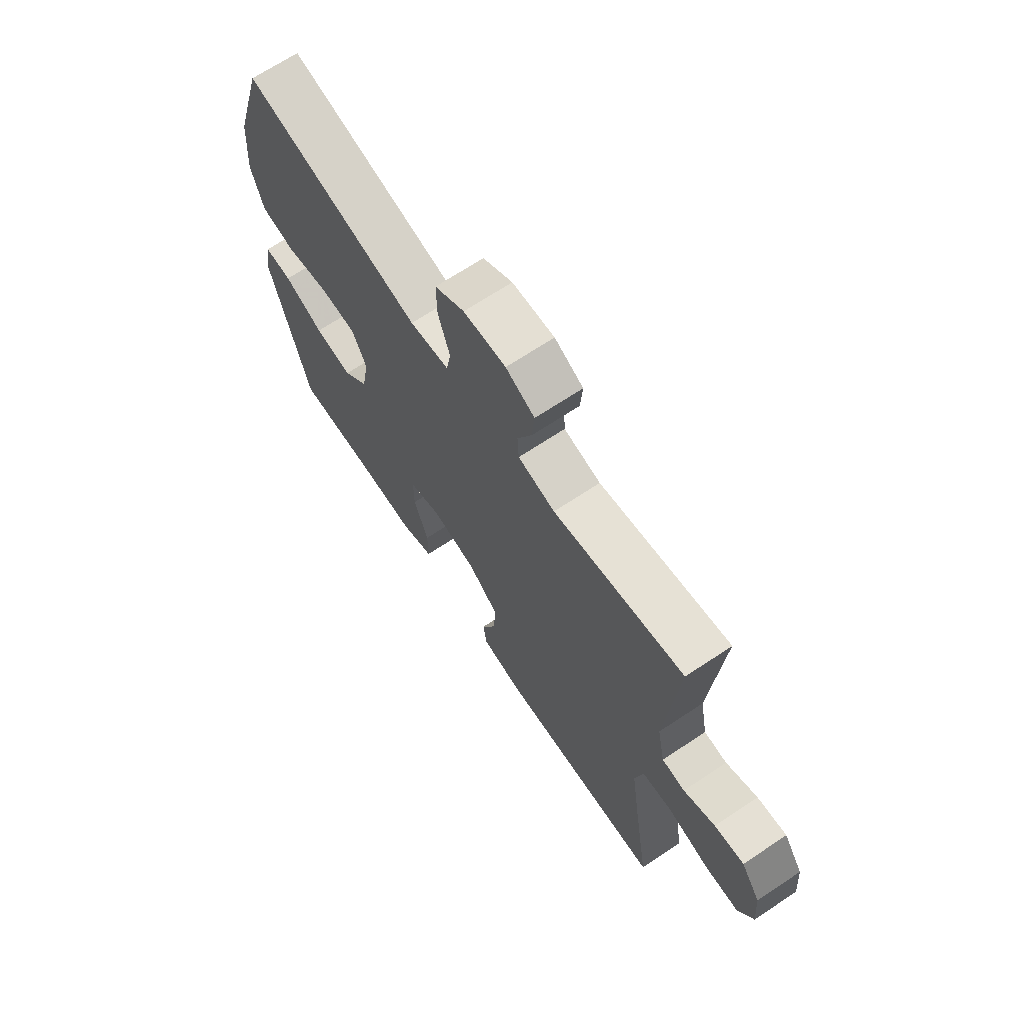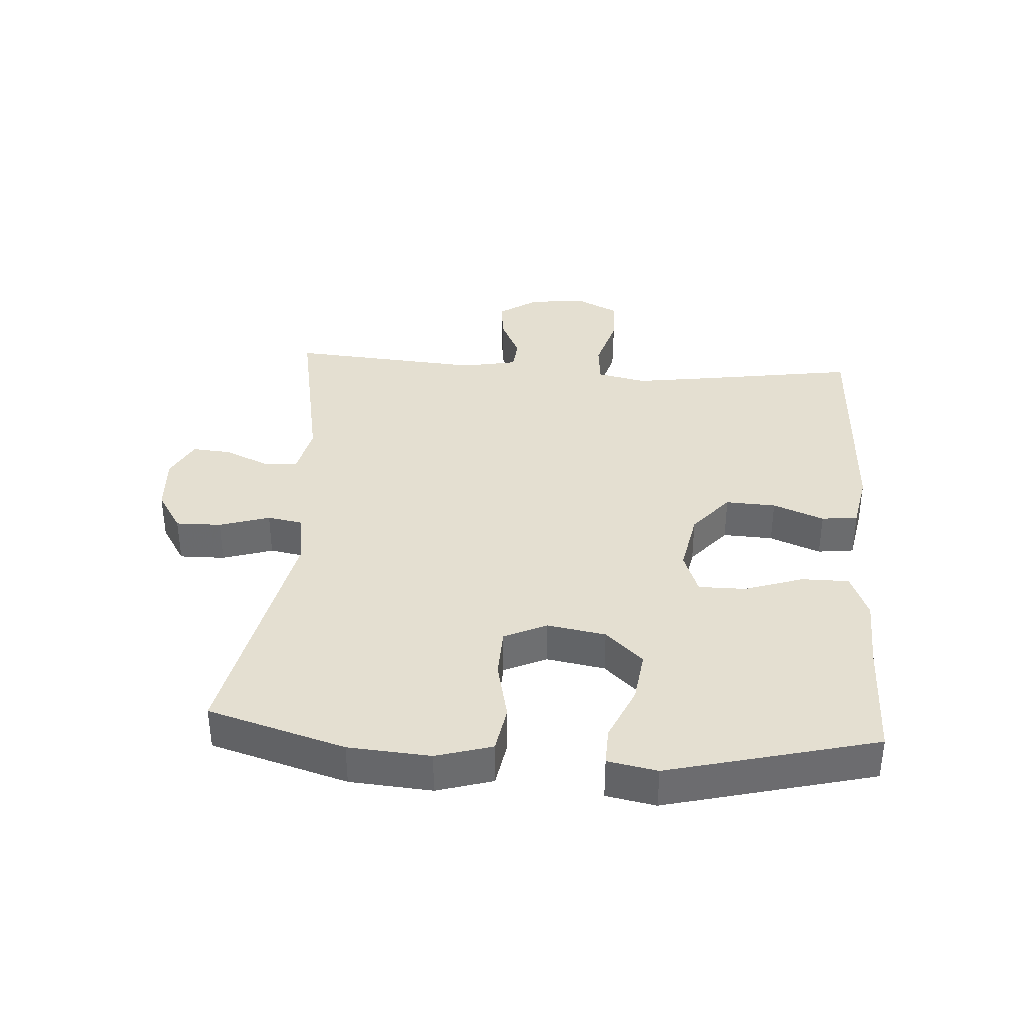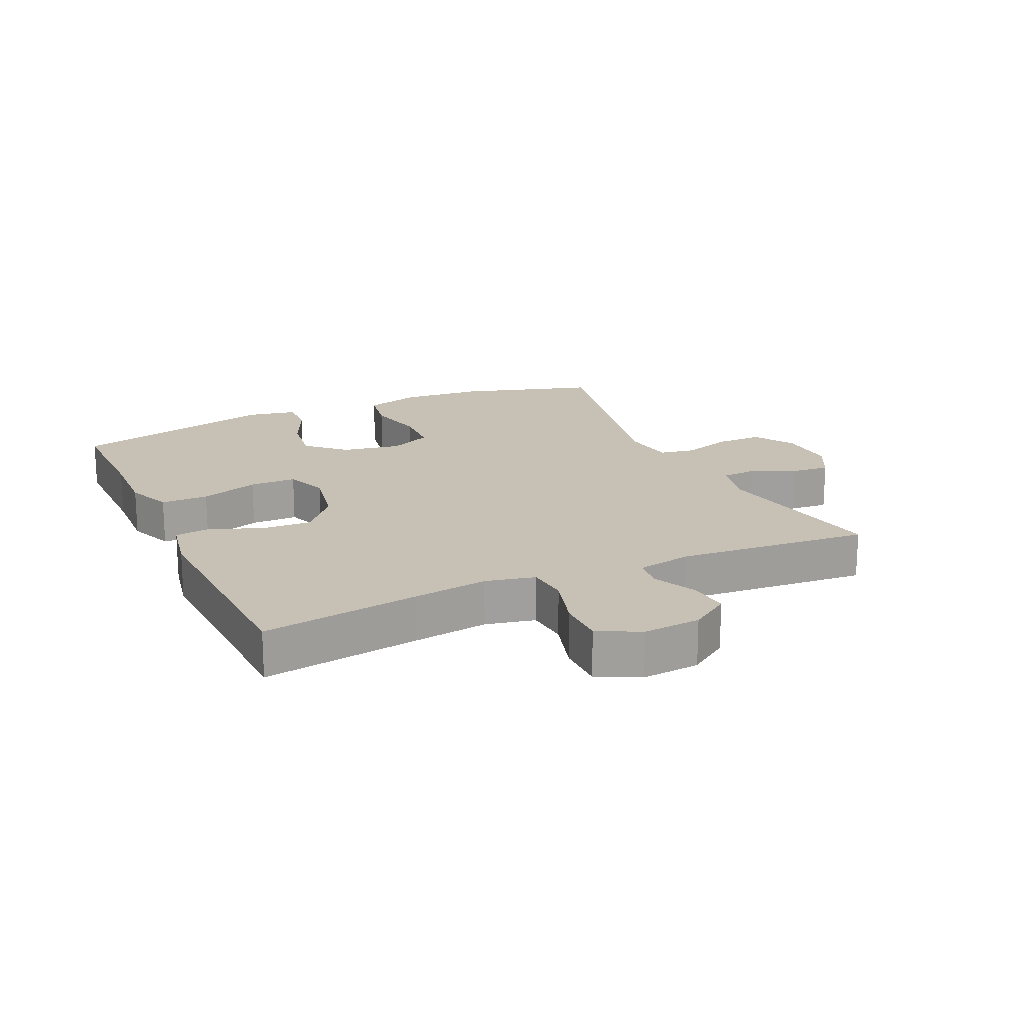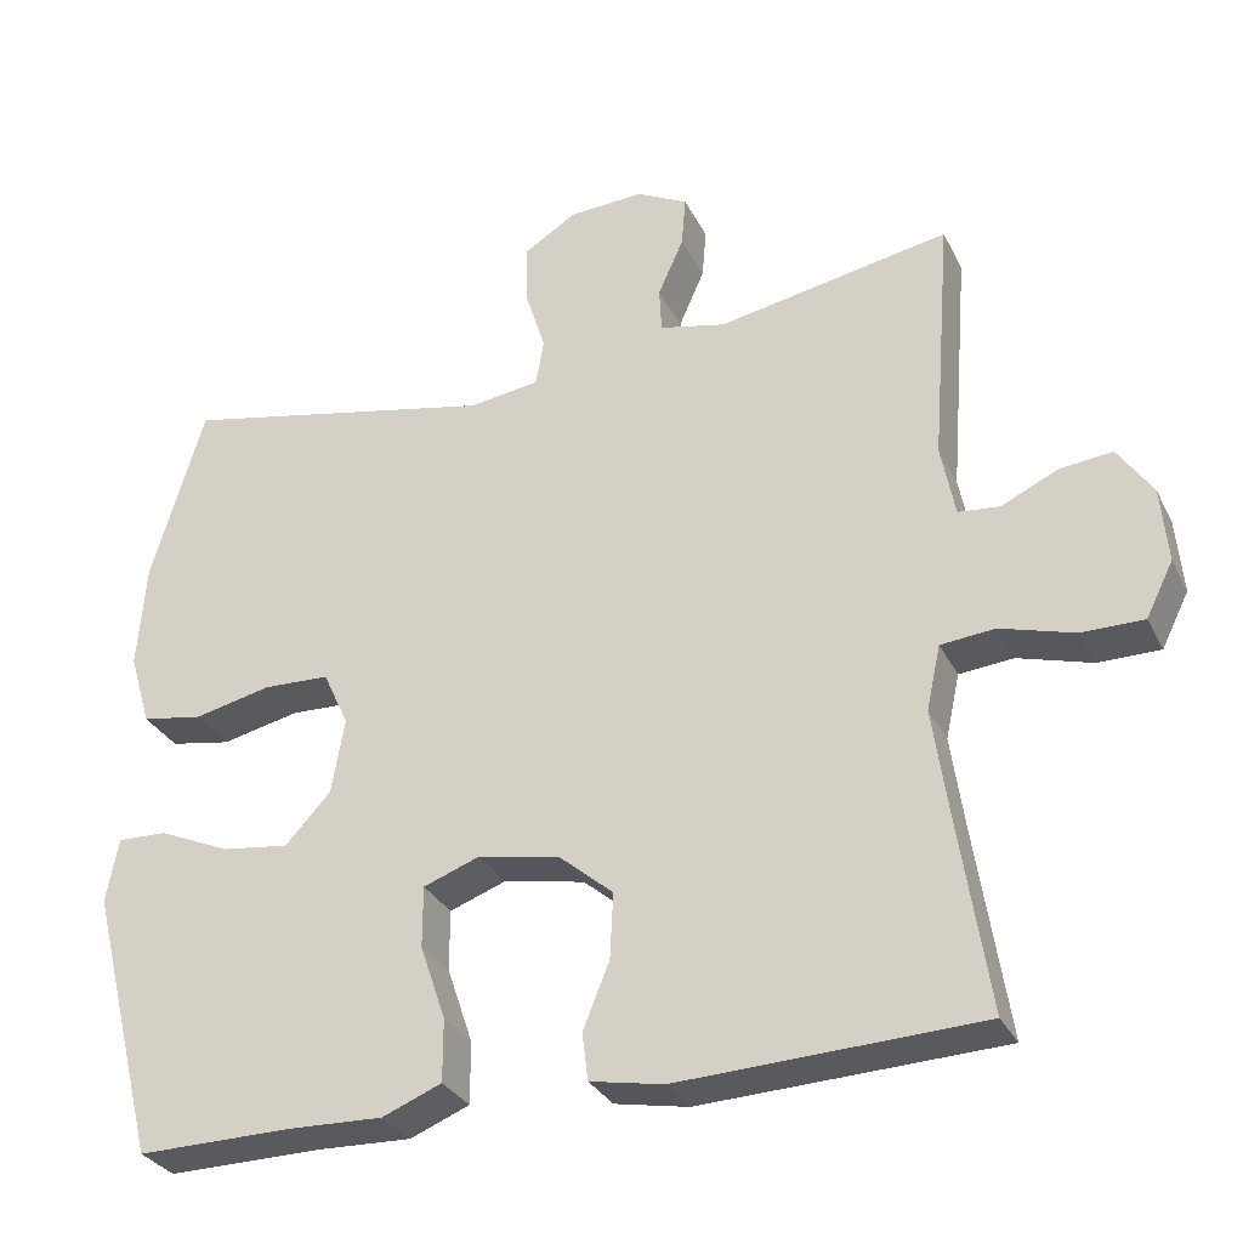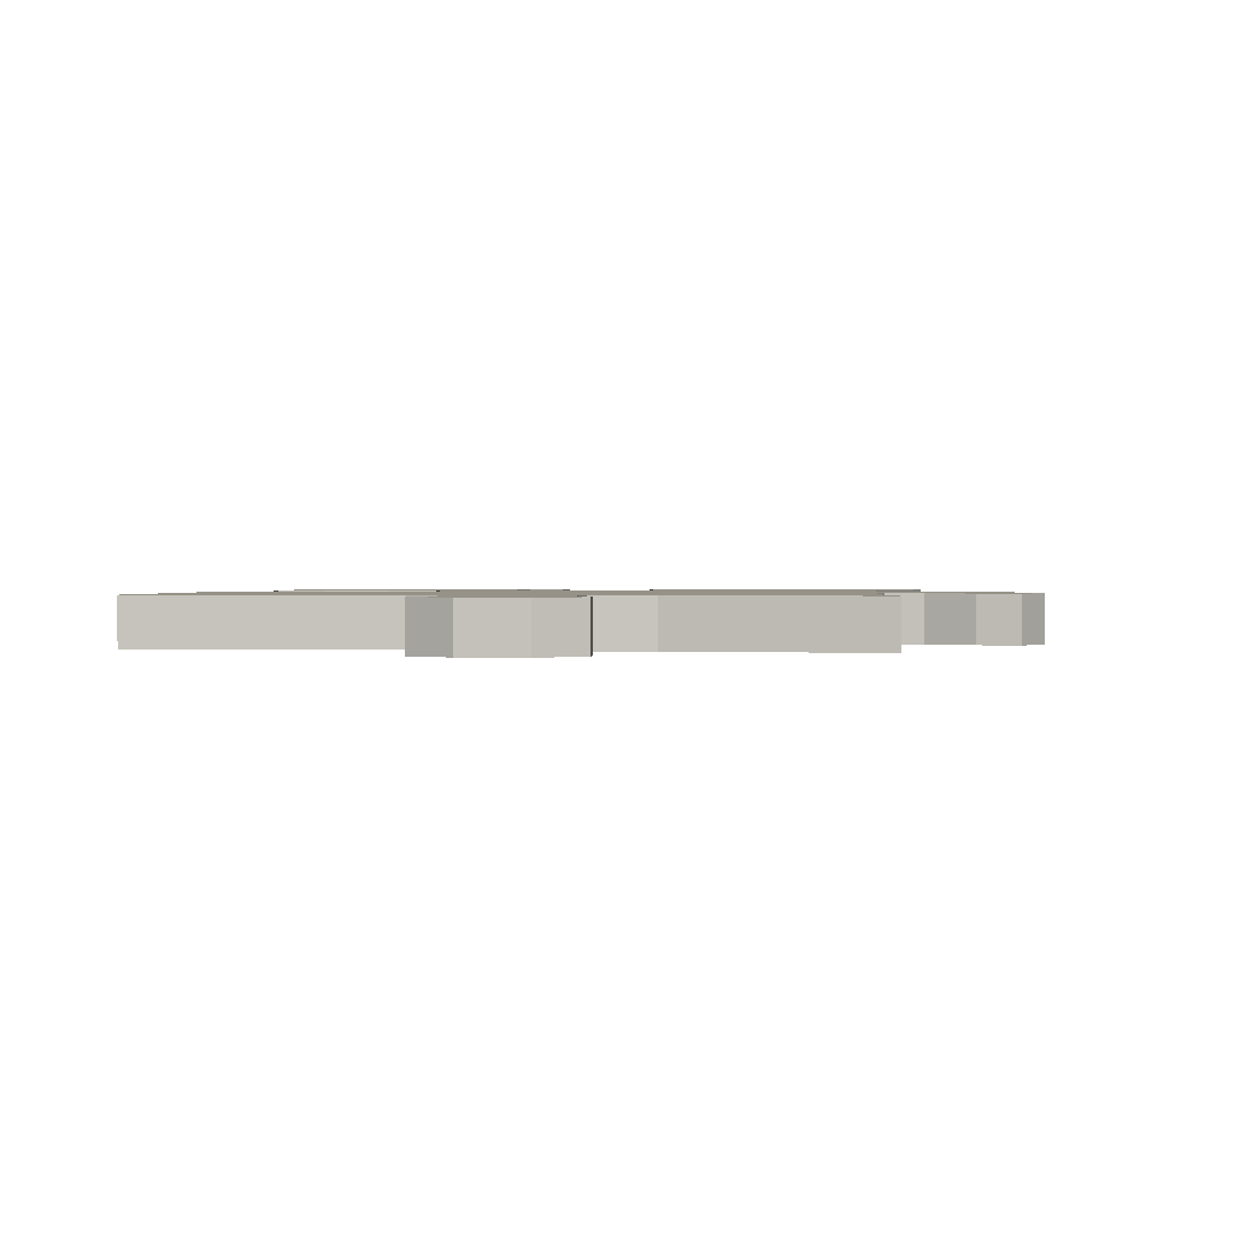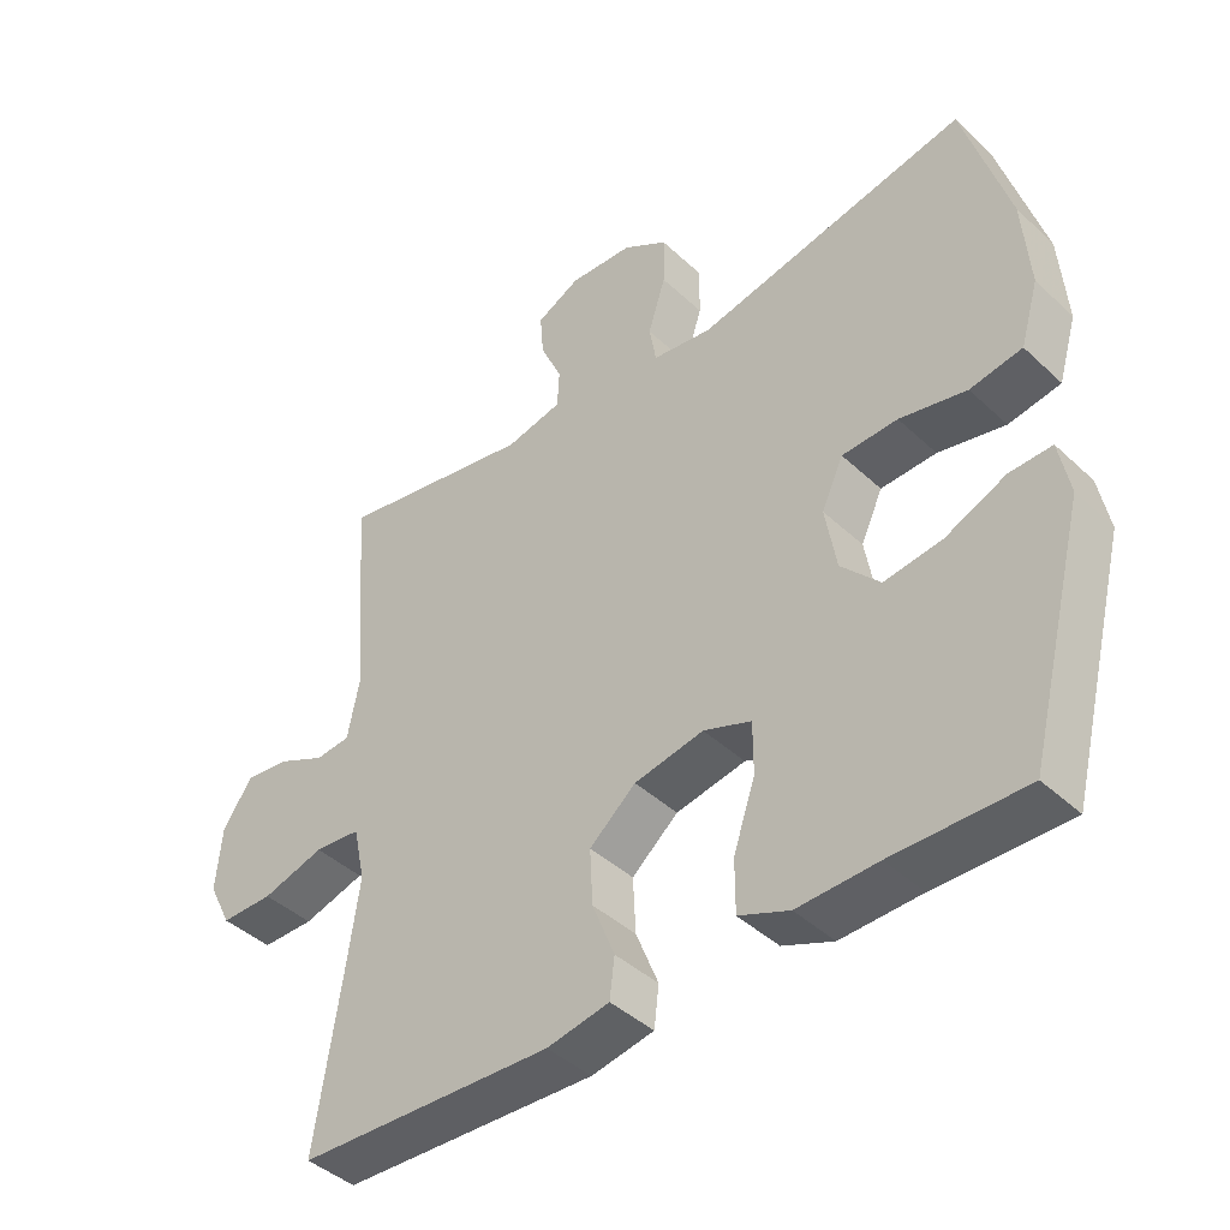
<metadata>
{"format":"obj","ext":"obj","renderer":"f3d","projection":"perspective","resolution":1024,"background":"white","views":[{"elev":68.5,"azim":-123.6,"up":"+Z"},{"elev":36.7,"azim":93.8,"up":"+Y"},{"elev":18.6,"azim":-114.6,"up":"+Y"},{"elev":-30.7,"azim":-157.2,"up":"+Z"},{"elev":1.1,"azim":-81.4,"up":"+Y"},{"elev":-42.4,"azim":42.1,"up":"+Z"}]}
</metadata>
<code>
v -0.5 0.07 -0.5
v -0.462 0.07 -0.252
v -0.445 0.07 -0.133
v -0.462 0.07 -0.055
v -0.528 0.07 -0.049
v -0.617 0.07 -0.075
v -0.692 0.07 -0.075
v -0.725 0.07 -0.009
v -0.717 0.07 0.082
v -0.675 0.07 0.144
v -0.611 0.07 0.137
v -0.543 0.07 0.105
v -0.493 0.07 0.11
v -0.476 0.07 0.197
v -0.5 0.07 0.5
v -0.219 0.07 0.448
v -0.139 0.07 0.466
v -0.136 0.07 0.52
v -0.167 0.07 0.59
v -0.172 0.07 0.651
v -0.11 0.07 0.683
v -0.019 0.07 0.678
v 0.045 0.07 0.638
v 0.044 0.07 0.566
v 0.019 0.07 0.487
v 0.029 0.07 0.431
v 0.114 0.07 0.419
v 0.5 0.07 0.5
v 0.564 0.07 0.285
v 0.574 0.07 0.156
v 0.548 0.07 0.068
v 0.474 0.07 0.055
v 0.379 0.07 0.076
v 0.3 0.07 0.073
v 0.269 0.07 0.006
v 0.285 0.07 -0.086
v 0.34 0.07 -0.145
v 0.422 0.07 -0.134
v 0.508 0.07 -0.096
v 0.568 0.07 -0.094
v 0.583 0.07 -0.172
v 0.5 0.07 -0.5
v 0.312 0.07 -0.498
v 0.198 0.07 -0.502
v 0.126 0.07 -0.473
v 0.126 0.07 -0.398
v 0.157 0.07 -0.306
v 0.157 0.07 -0.232
v 0.089 0.07 -0.207
v -0.01 0.07 -0.226
v -0.076 0.07 -0.282
v -0.072 0.07 -0.361
v -0.04 0.07 -0.441
v -0.047 0.07 -0.498
v -0.136 0.07 -0.515
v -0.5 0 -0.5
v -0.462 0 -0.252
v -0.445 0 -0.133
v -0.462 0 -0.055
v -0.528 0 -0.049
v -0.617 0 -0.075
v -0.692 0 -0.075
v -0.725 0 -0.009
v -0.717 0 0.082
v -0.675 0 0.144
v -0.611 0 0.137
v -0.543 0 0.105
v -0.493 0 0.11
v -0.476 0 0.197
v -0.5 0 0.5
v -0.219 0 0.448
v -0.139 0 0.466
v -0.136 0 0.52
v -0.167 0 0.59
v -0.172 0 0.651
v -0.11 0 0.683
v -0.019 0 0.678
v 0.045 0 0.638
v 0.044 0 0.566
v 0.019 0 0.487
v 0.029 0 0.431
v 0.114 0 0.419
v 0.5 0 0.5
v 0.564 0 0.285
v 0.574 0 0.156
v 0.548 0 0.068
v 0.474 0 0.055
v 0.379 0 0.076
v 0.3 0 0.073
v 0.269 0 0.006
v 0.285 0 -0.086
v 0.34 0 -0.145
v 0.422 0 -0.134
v 0.508 0 -0.096
v 0.568 0 -0.094
v 0.583 0 -0.172
v 0.5 0 -0.5
v 0.312 0 -0.498
v 0.198 0 -0.502
v 0.126 0 -0.473
v 0.126 0 -0.398
v 0.157 0 -0.306
v 0.157 0 -0.232
v 0.089 0 -0.207
v -0.01 0 -0.226
v -0.076 0 -0.282
v -0.072 0 -0.361
v -0.04 0 -0.441
v -0.047 0 -0.498
v -0.136 0 -0.515
f 55 1 2
f 54 55 2
f 53 54 2
f 52 53 2
f 51 52 2 3
f 50 51 3 4
f 49 50 4
f 45 46 47
f 44 45 47
f 43 44 47
f 42 43 47
f 41 42 47
f 40 41 47
f 39 40 47
f 38 39 47
f 37 38 47 48
f 36 37 48 49
f 31 32 33
f 30 31 33
f 29 30 33
f 28 29 33
f 27 28 33
f 26 27 33 34
f 23 24 25
f 22 23 25
f 21 22 25
f 20 21 25
f 19 20 25
f 18 19 25
f 17 18 25 26
f 26 34 35
f 17 26 35
f 16 17 35
f 10 11 12
f 9 10 12
f 8 9 12
f 7 8 12
f 6 7 12
f 5 6 12
f 4 5 12 13
f 49 4 13 14
f 35 36 49
f 16 35 49
f 15 16 49
f 14 15 49
f 57 56 110
f 57 110 109
f 57 109 108
f 57 108 107
f 58 57 107 106
f 59 58 106 105
f 59 105 104
f 102 101 100
f 102 100 99
f 102 99 98
f 102 98 97
f 102 97 96
f 102 96 95
f 102 95 94
f 102 94 93
f 103 102 93 92
f 104 103 92 91
f 88 87 86
f 88 86 85
f 88 85 84
f 88 84 83
f 88 83 82
f 89 88 82 81
f 80 79 78
f 80 78 77
f 80 77 76
f 80 76 75
f 80 75 74
f 80 74 73
f 81 80 73 72
f 90 89 81
f 90 81 72
f 90 72 71
f 67 66 65
f 67 65 64
f 67 64 63
f 67 63 62
f 67 62 61
f 67 61 60
f 68 67 60 59
f 69 68 59 104
f 104 91 90
f 104 90 71
f 104 71 70
f 104 70 69
f 1 56 57 2
f 2 57 58 3
f 3 58 59 4
f 4 59 60 5
f 5 60 61 6
f 6 61 62 7
f 7 62 63 8
f 8 63 64 9
f 9 64 65 10
f 10 65 66 11
f 11 66 67 12
f 12 67 68 13
f 13 68 69 14
f 14 69 70 15
f 15 70 71 16
f 16 71 72 17
f 17 72 73 18
f 18 73 74 19
f 19 74 75 20
f 20 75 76 21
f 21 76 77 22
f 22 77 78 23
f 23 78 79 24
f 24 79 80 25
f 25 80 81 26
f 26 81 82 27
f 27 82 83 28
f 28 83 84 29
f 29 84 85 30
f 30 85 86 31
f 31 86 87 32
f 32 87 88 33
f 33 88 89 34
f 34 89 90 35
f 35 90 91 36
f 36 91 92 37
f 37 92 93 38
f 38 93 94 39
f 39 94 95 40
f 40 95 96 41
f 41 96 97 42
f 42 97 98 43
f 43 98 99 44
f 44 99 100 45
f 45 100 101 46
f 46 101 102 47
f 47 102 103 48
f 48 103 104 49
f 49 104 105 50
f 50 105 106 51
f 51 106 107 52
f 52 107 108 53
f 53 108 109 54
f 54 109 110 55
f 55 110 56 1

</code>
